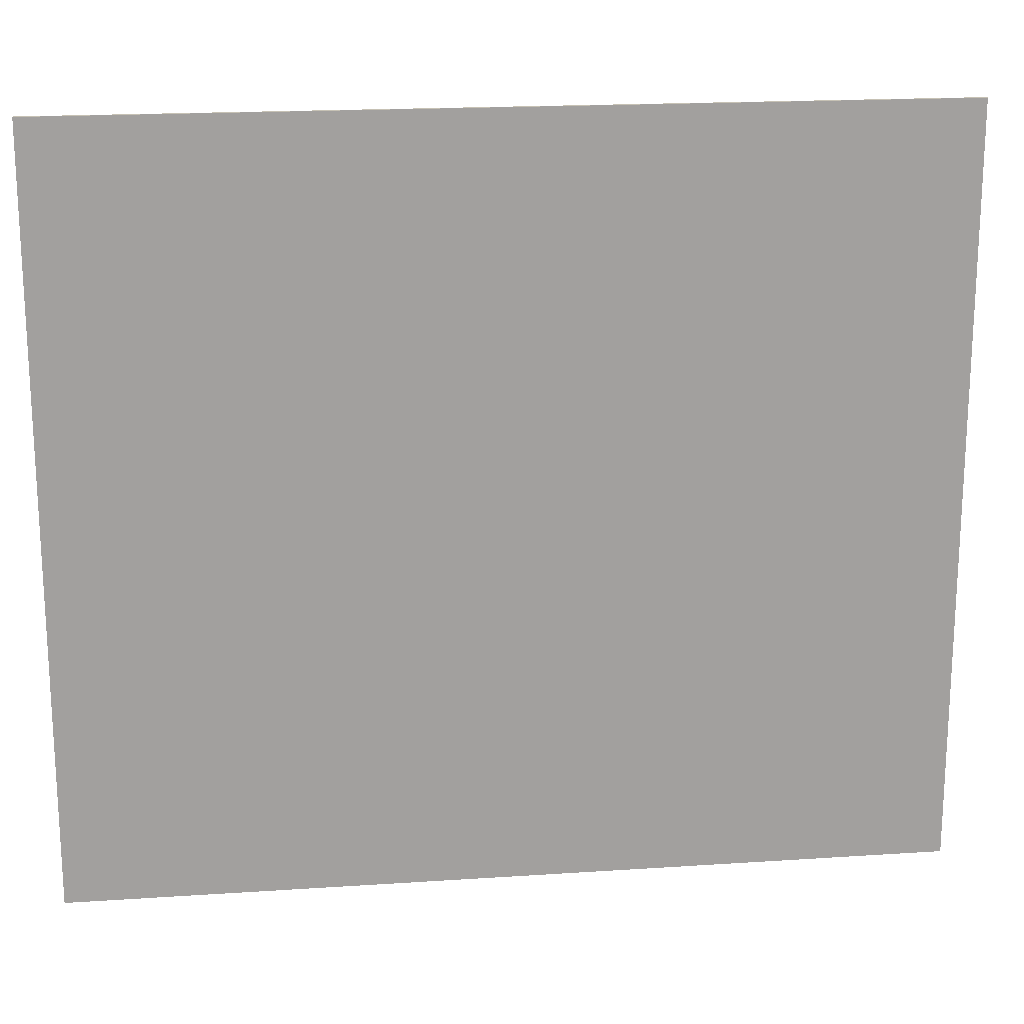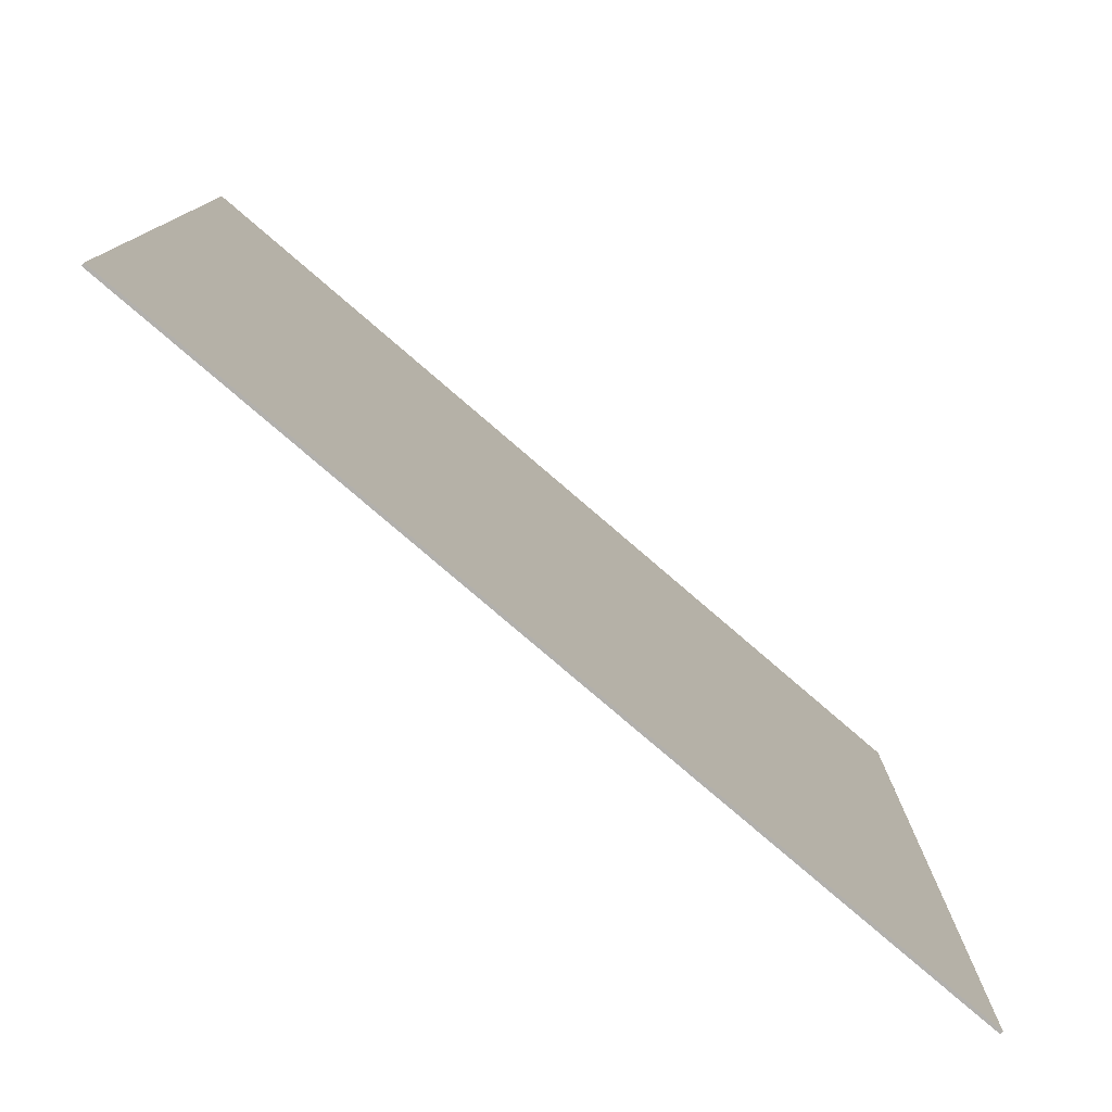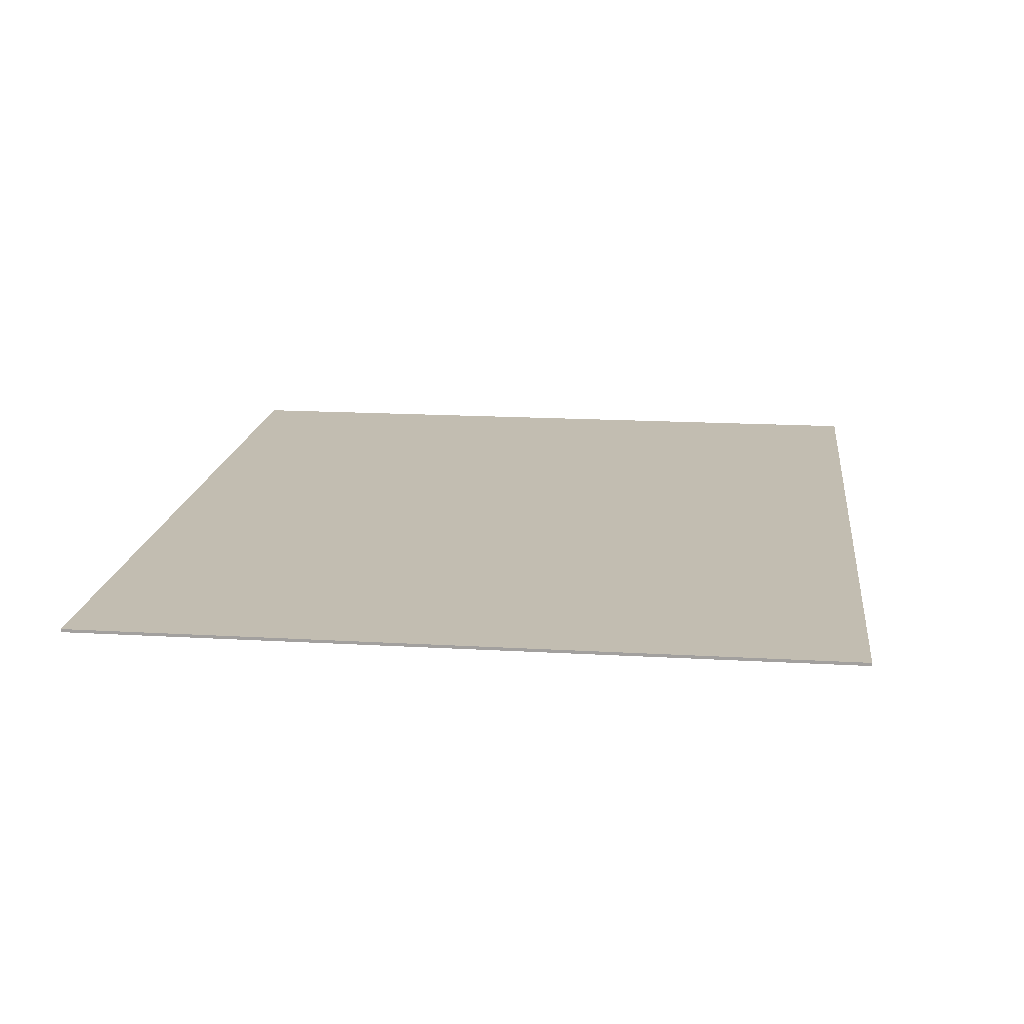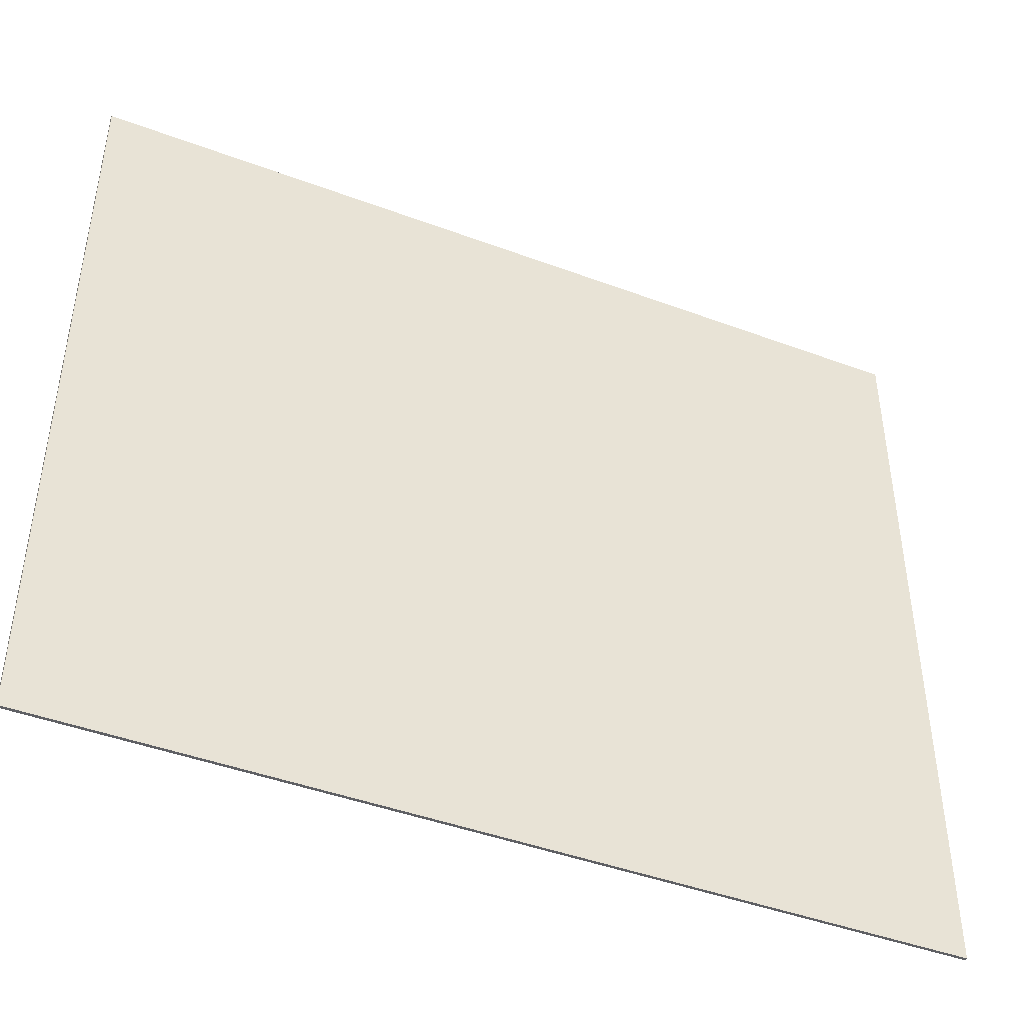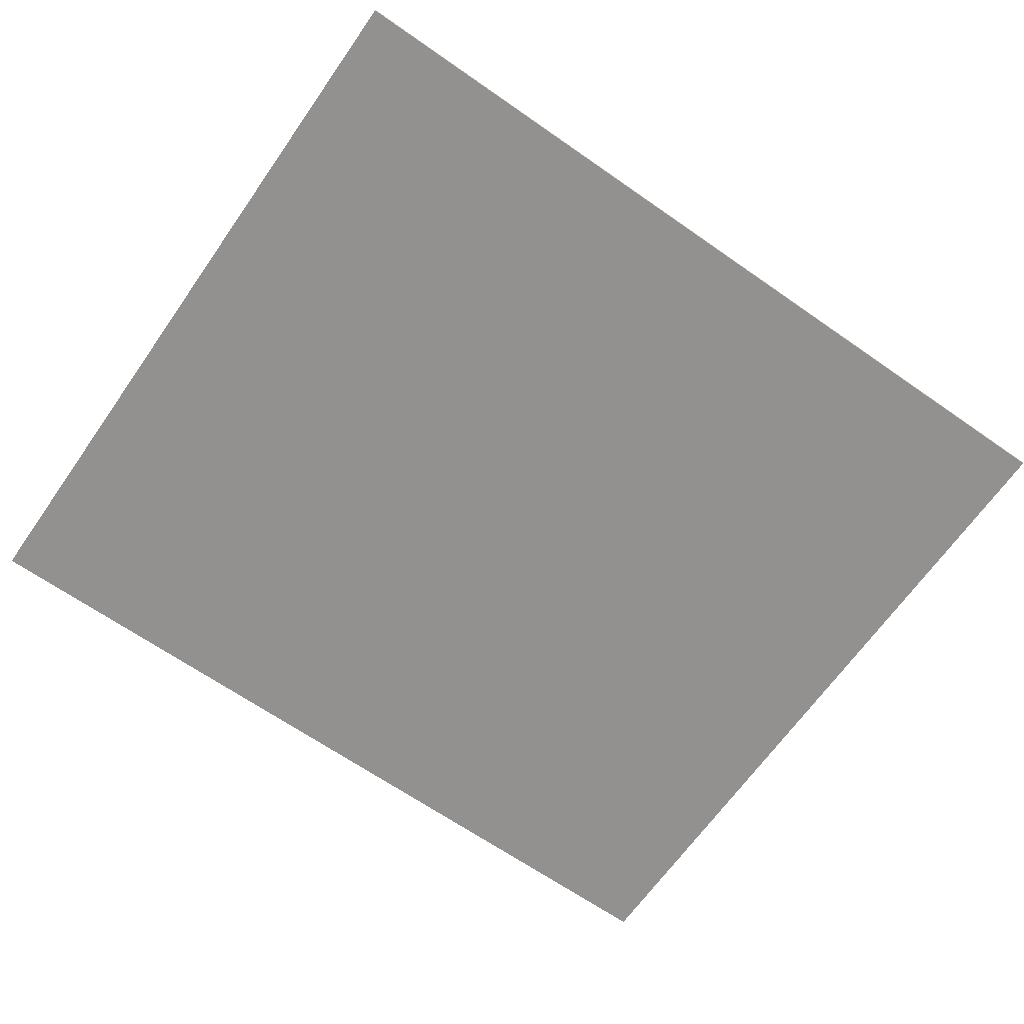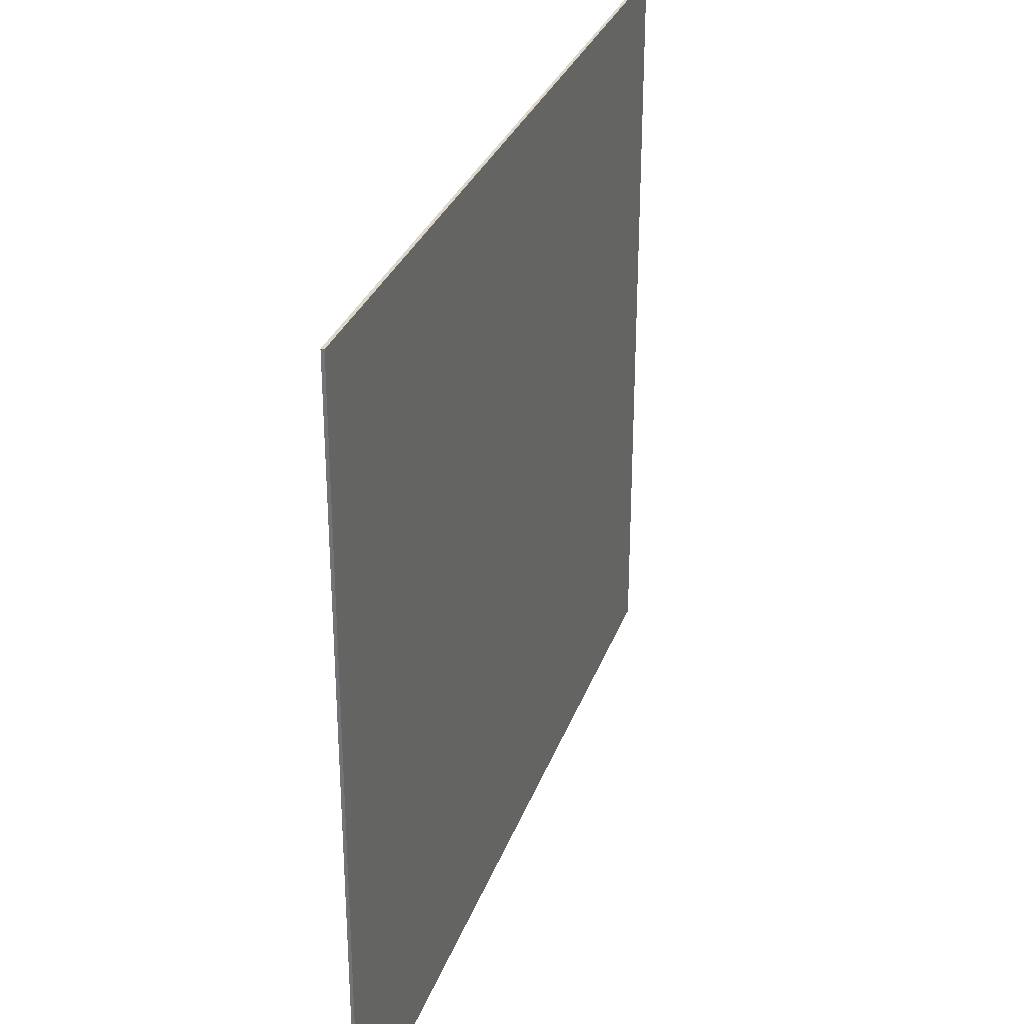
<metadata>
{"format":"obj","ext":"obj","renderer":"f3d","projection":"perspective","resolution":1024,"background":"white","views":[{"elev":18.5,"azim":172.7,"up":"+Z"},{"elev":-78.6,"azim":-40.7,"up":"+Z"},{"elev":16.8,"azim":96.7,"up":"+Y"},{"elev":-44.2,"azim":156.4,"up":"+Z"},{"elev":-66.1,"azim":-35.0,"up":"+Y"},{"elev":30.6,"azim":107.9,"up":"+Z"}]}
</metadata>
<code>
o Mesh050.003
v -6.411 5.324 -5.577
v -6.411 5.278 -5.577
v -6.411 5.278 5.577
v 6.411 5.324 -5.577
v 6.411 5.278 -5.577
v -6.411 5.278 -5.577
v 6.411 5.324 5.577
v 6.411 5.278 5.577
v 6.411 5.278 -5.577
v -6.411 5.324 5.577
v -6.411 5.278 5.577
v 6.411 5.278 5.577
v -6.411 5.278 -5.577
v 6.411 5.278 -5.577
v 6.411 5.278 5.577
v 6.411 5.324 -5.577
v -6.411 5.324 -5.577
v -6.411 5.324 5.577
v -6.411 5.324 5.577
v -6.411 5.324 -5.577
v 6.411 5.324 -5.577
v 6.411 5.324 5.577
v -6.411 5.278 5.577
v 6.411 5.324 5.577
f 1 2 3
f 4 5 6
f 7 8 9
f 10 11 12
f 13 14 15
f 16 17 18
f 19 1 3
f 20 4 6
f 21 7 9
f 22 10 12
f 23 13 15
f 24 16 18

</code>
